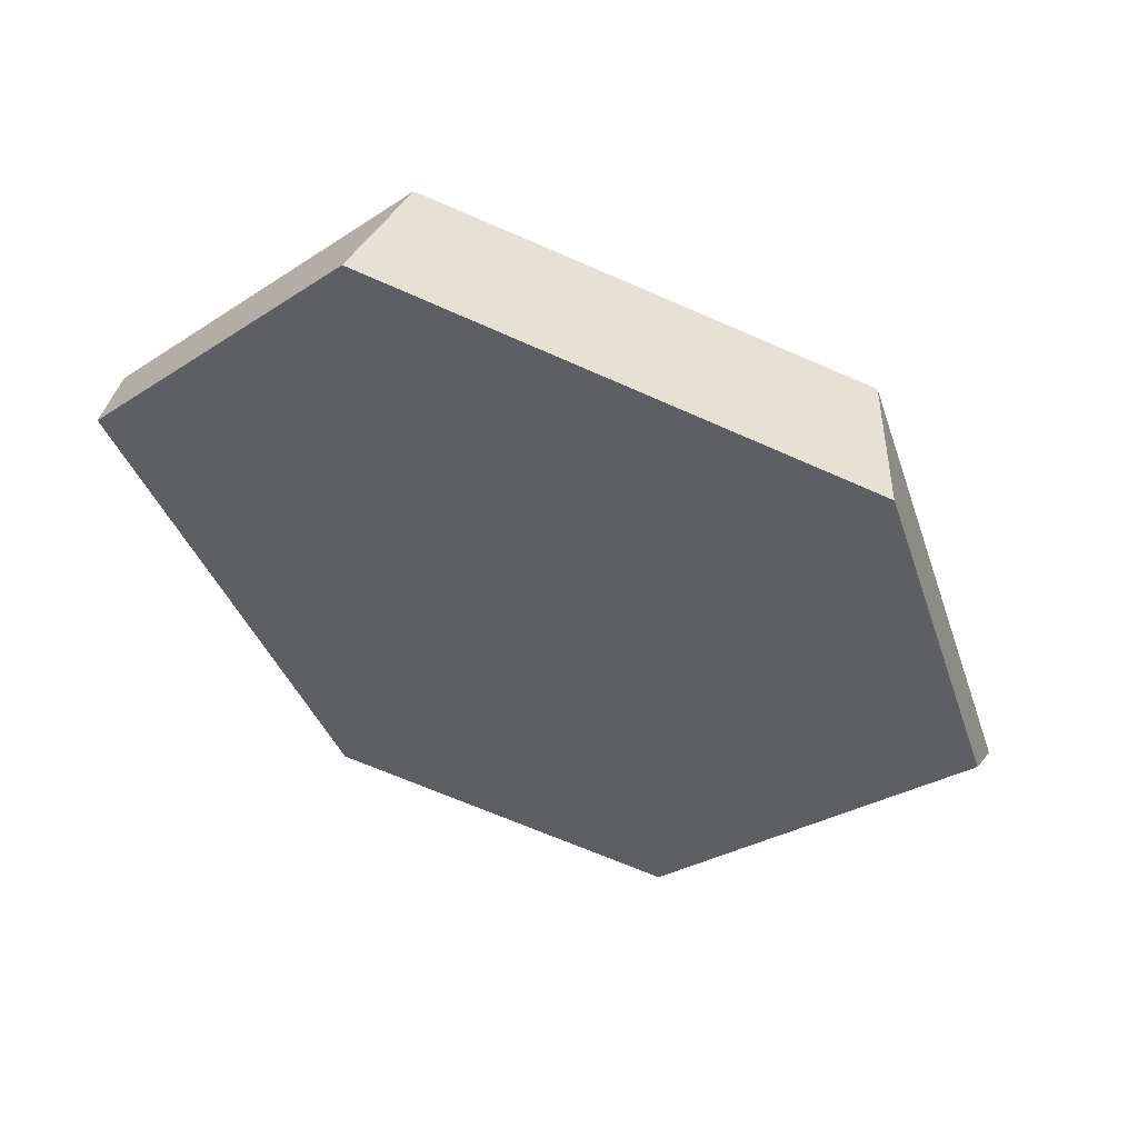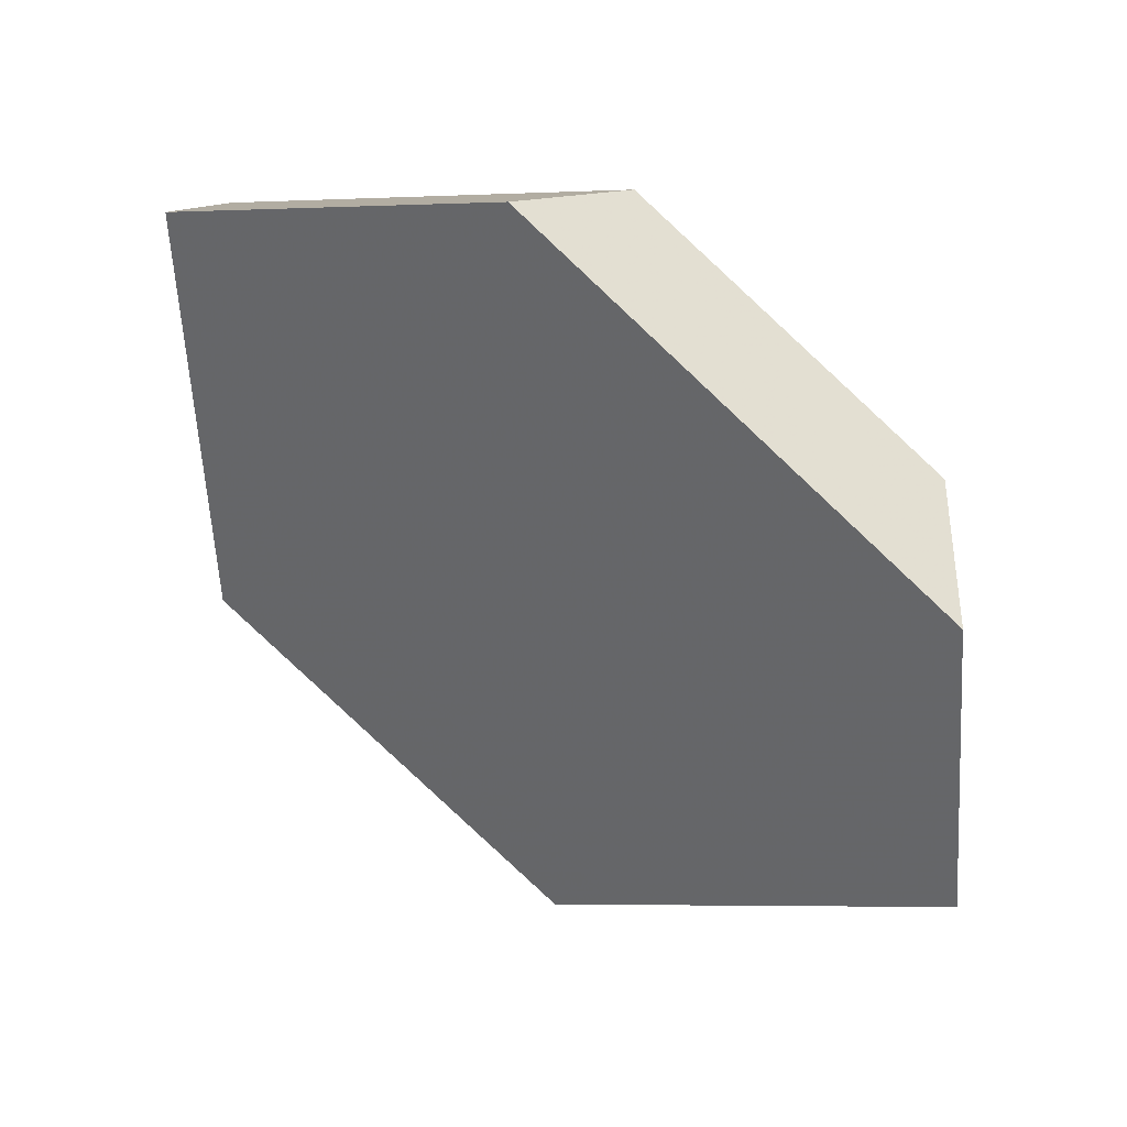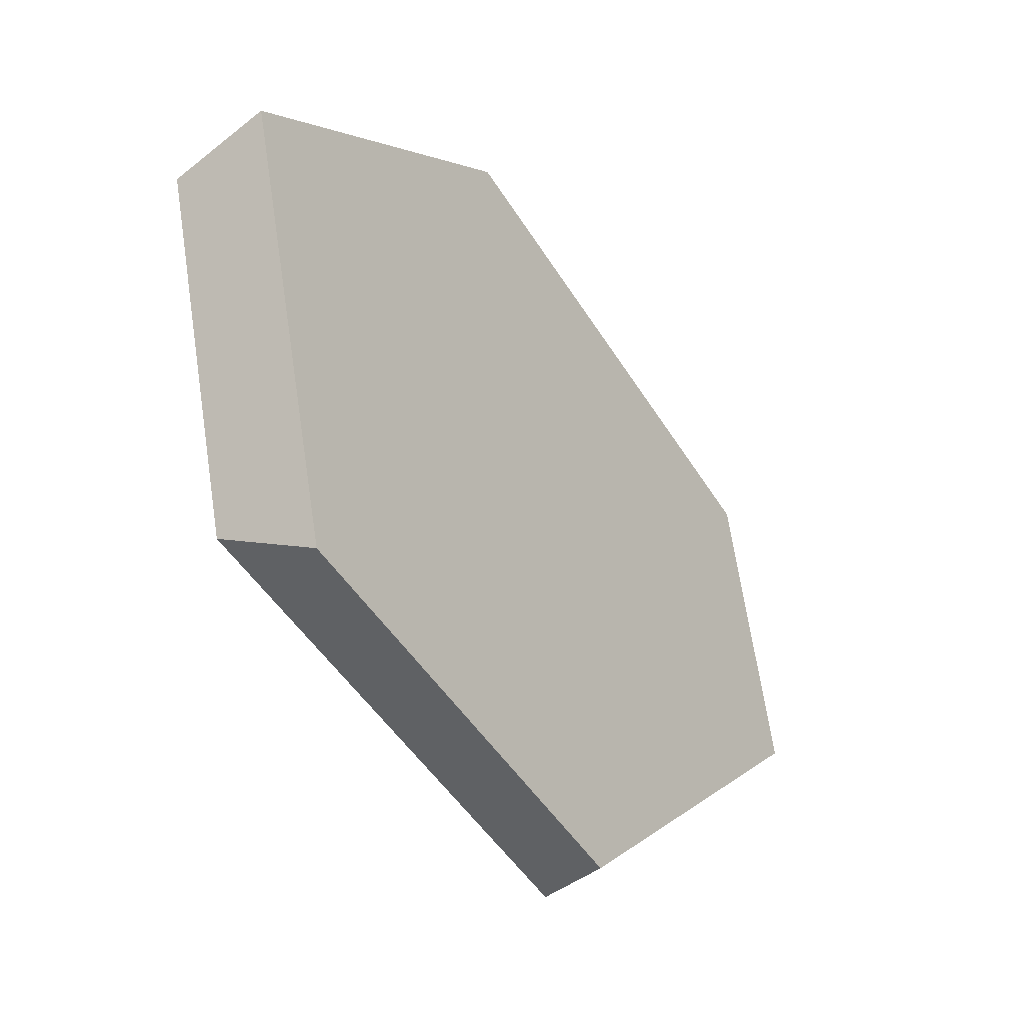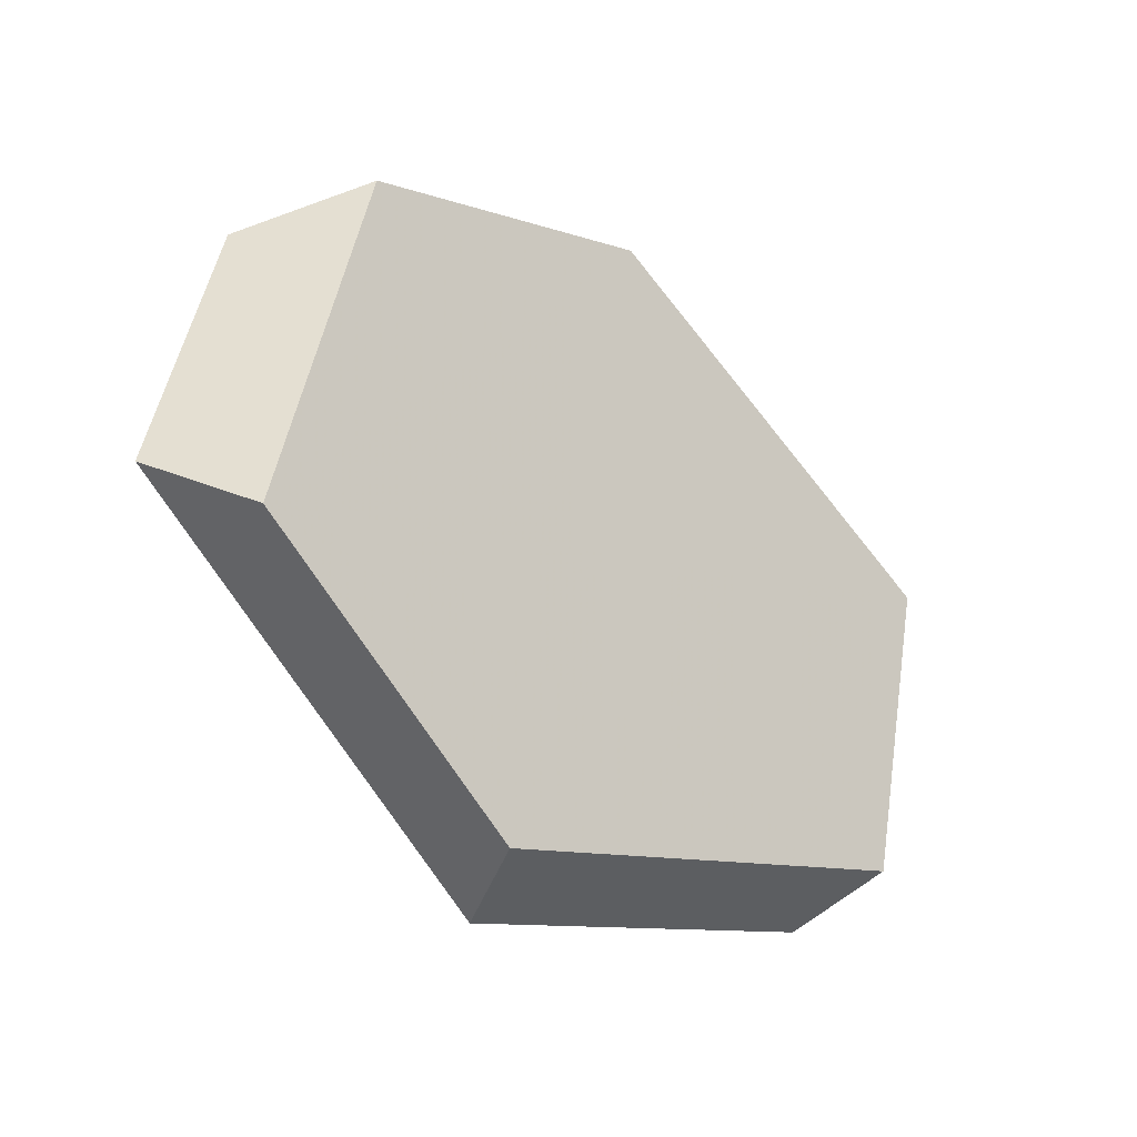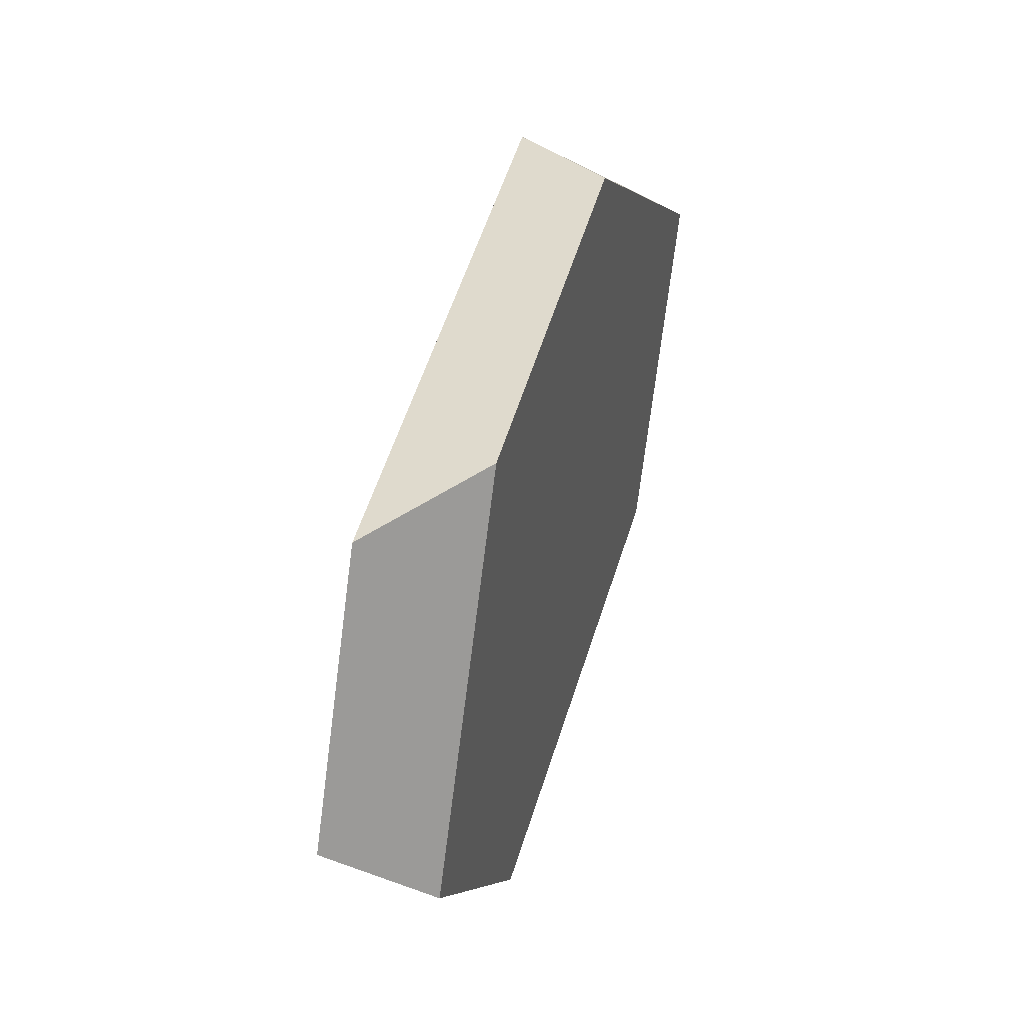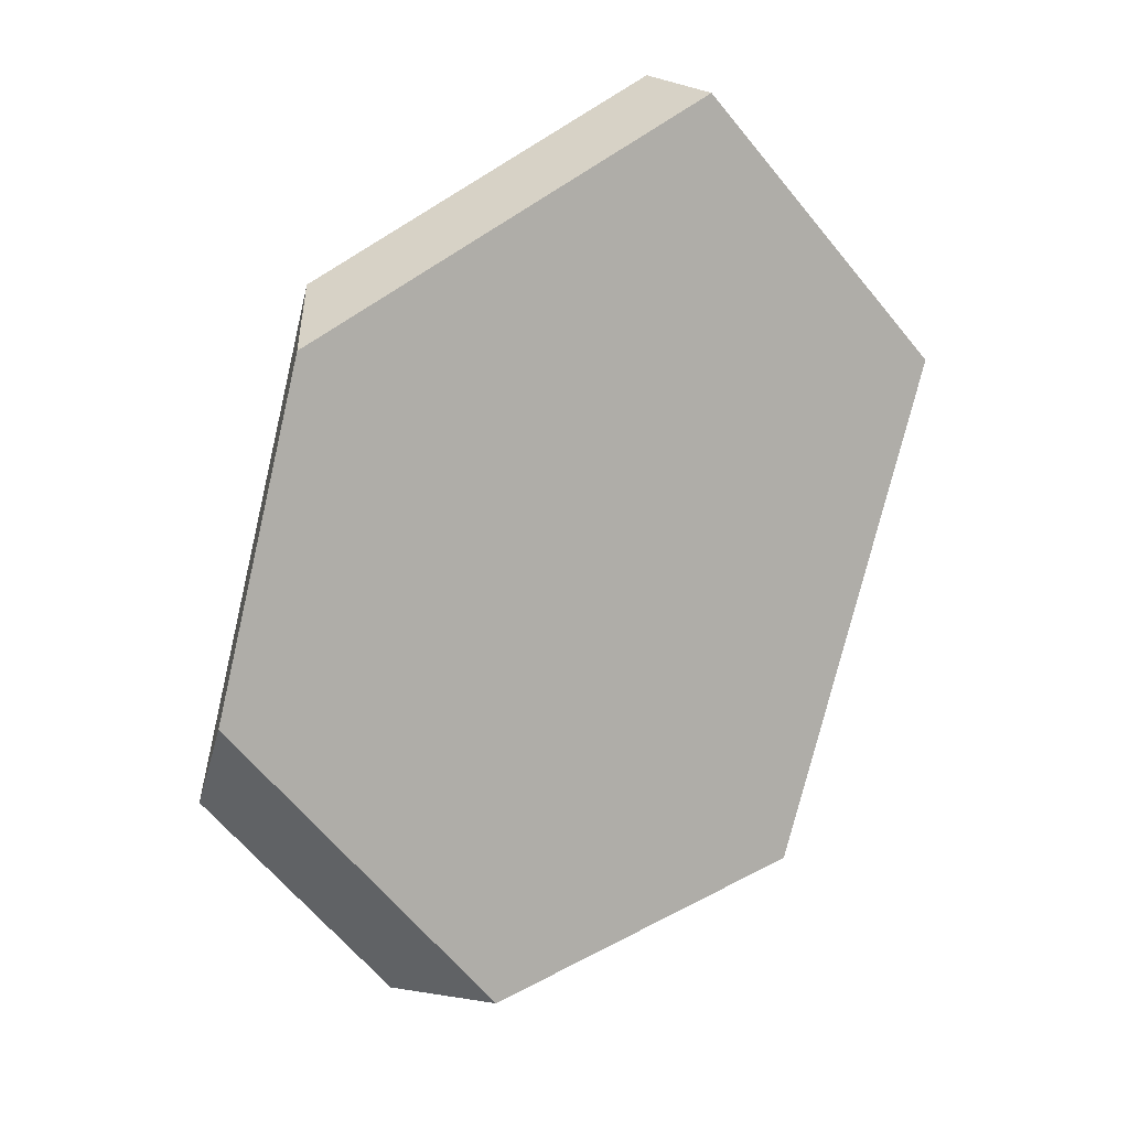
<metadata>
{"format":"obj","ext":"obj","renderer":"f3d","projection":"perspective","resolution":1024,"background":"white","views":[{"elev":-27.4,"azim":-37.6,"up":"+Z"},{"elev":40.4,"azim":57.8,"up":"+Y"},{"elev":-23.8,"azim":-31.3,"up":"+Y"},{"elev":-41.9,"azim":157.3,"up":"+Y"},{"elev":23.4,"azim":129.9,"up":"+Y"},{"elev":-64.2,"azim":-132.1,"up":"+Z"}]}
</metadata>
<code>
v 0.1067 1.662 0.6211
v 0.1136 1.655 0.5745
v -0.04794 1.591 0.6546
v -0.03059 1.607 0.6891
v 0.2794 1.567 0.5525
v 0.2343 1.589 0.5266
v 0.2986 1.452 0.5557
v 0.2614 1.425 0.5312
v 0.156 1.359 0.5859
v 0.1522 1.36 0.6317
v -0.004048 1.436 0.6948
v -0.0258 1.448 0.6594
f 1 2 3
f 1 3 4
f 5 6 2
f 5 2 1
f 5 7 8
f 5 8 6
f 9 8 7
f 9 7 10
f 11 12 9
f 11 9 10
f 3 12 11
f 3 11 4
f 8 9 12
f 8 12 3
f 8 3 2
f 8 2 6
f 7 5 1
f 7 1 4
f 7 4 11
f 7 11 10

</code>
